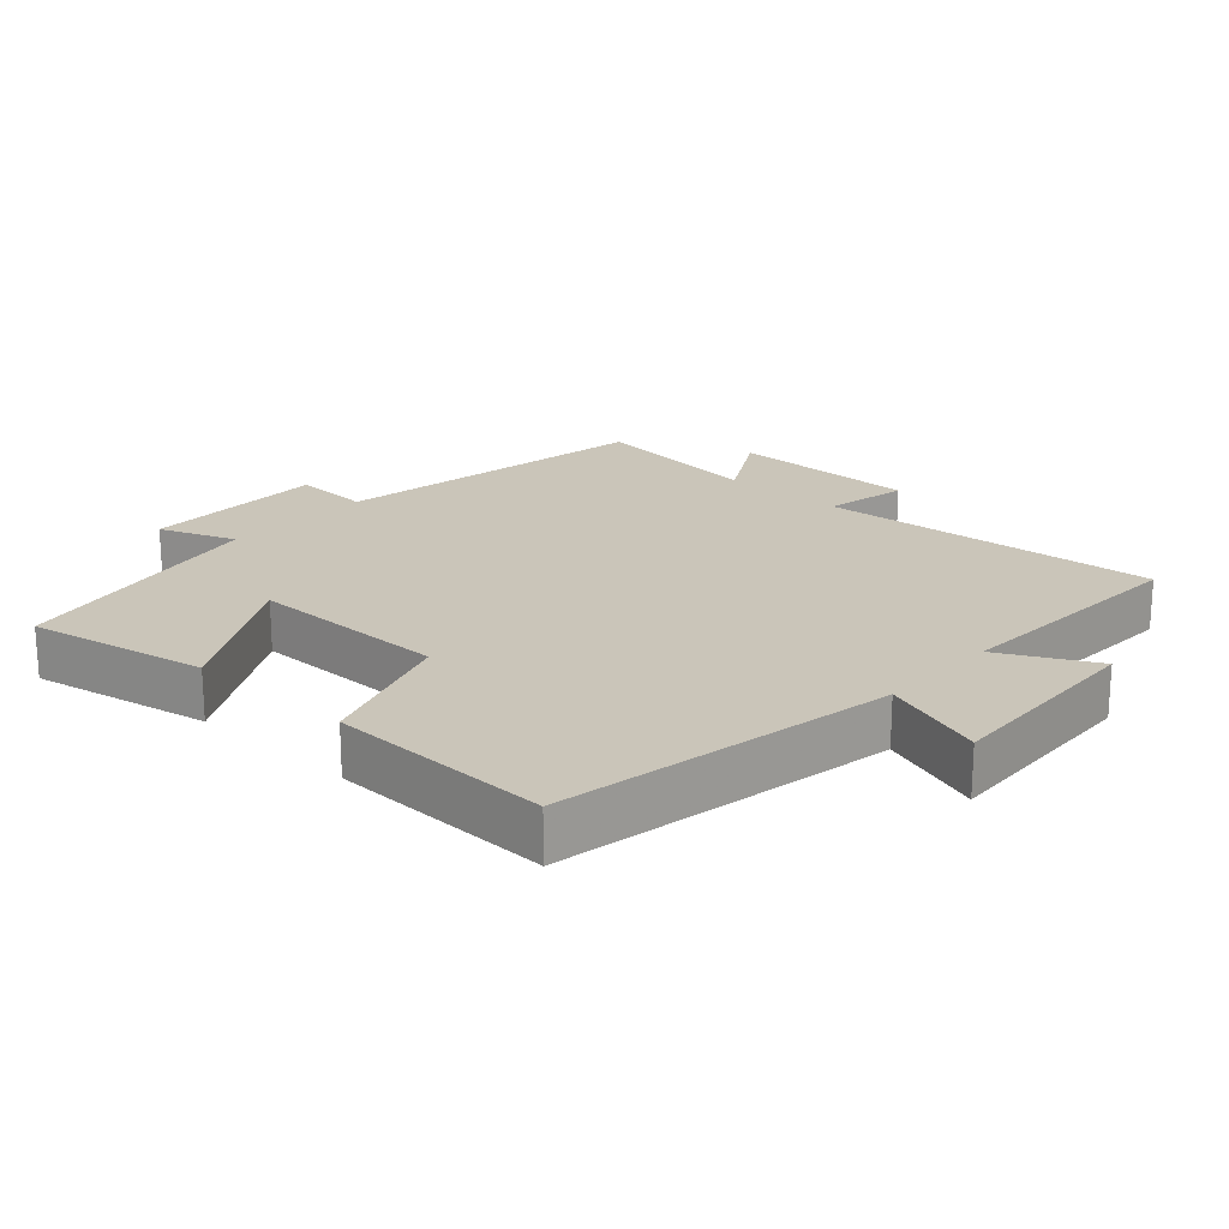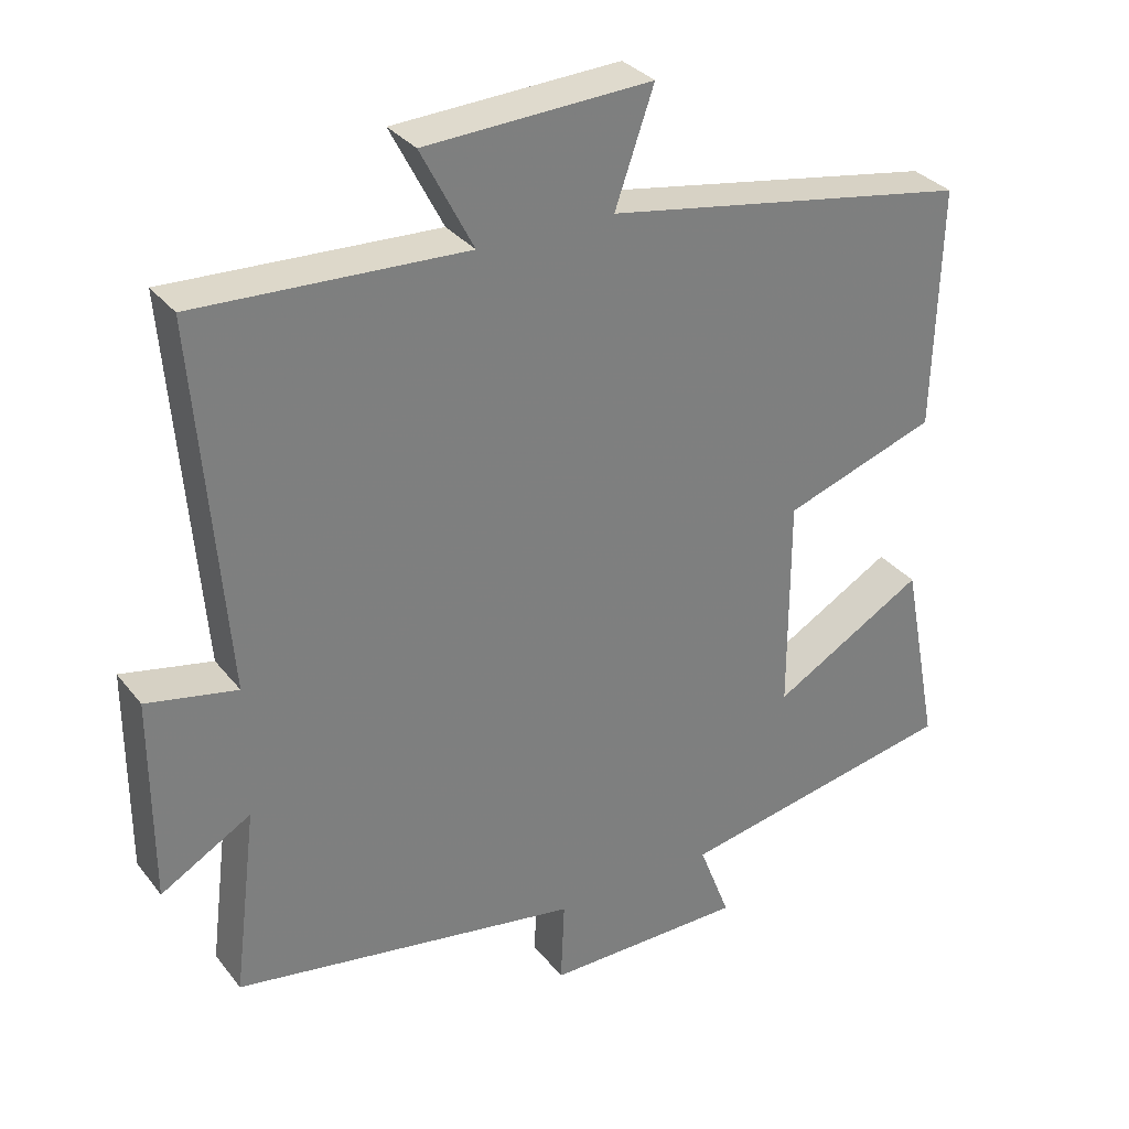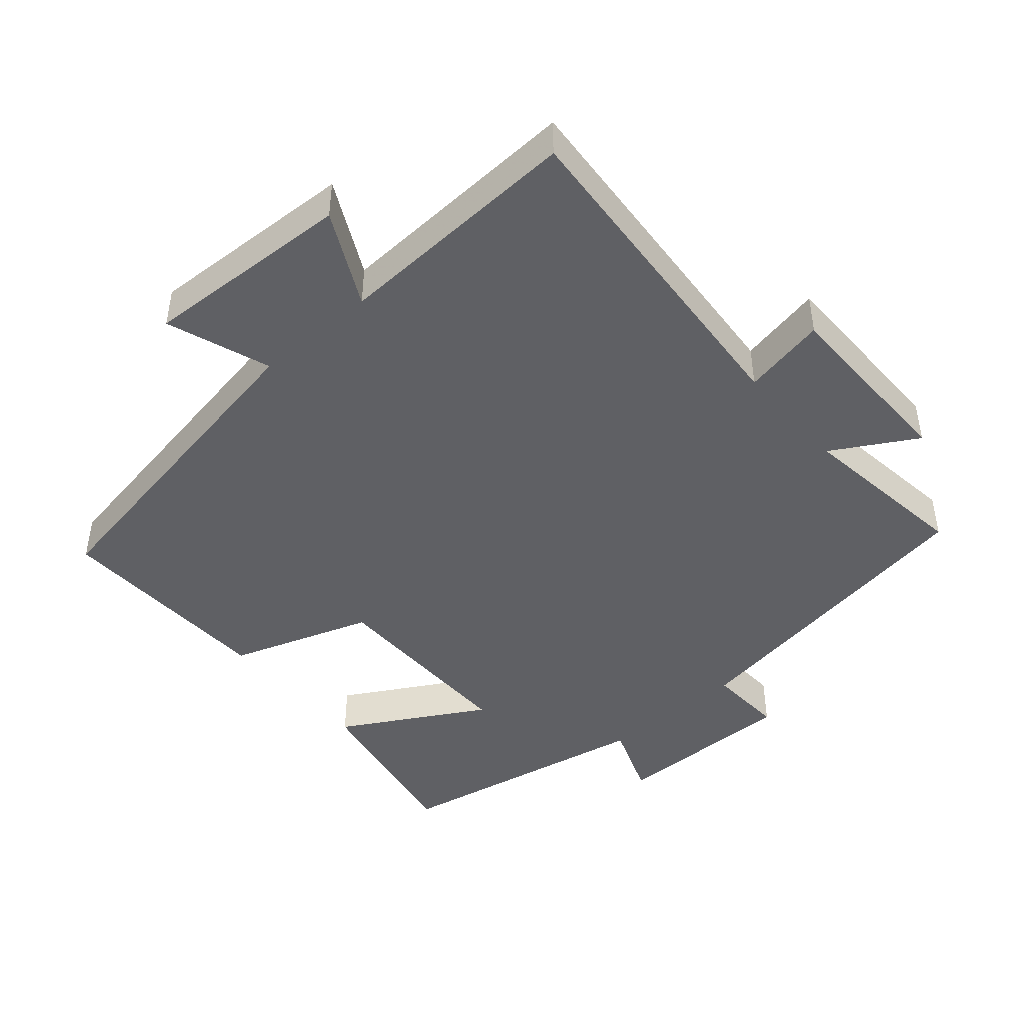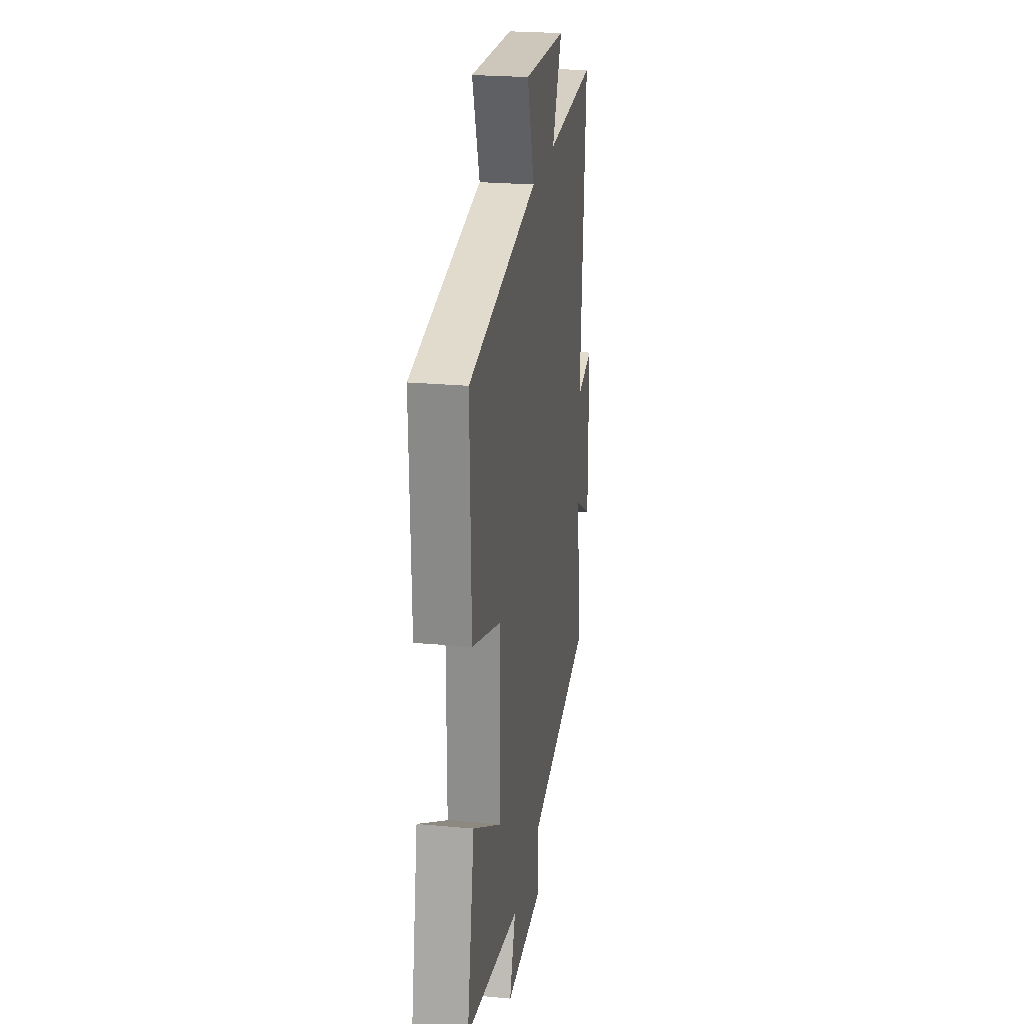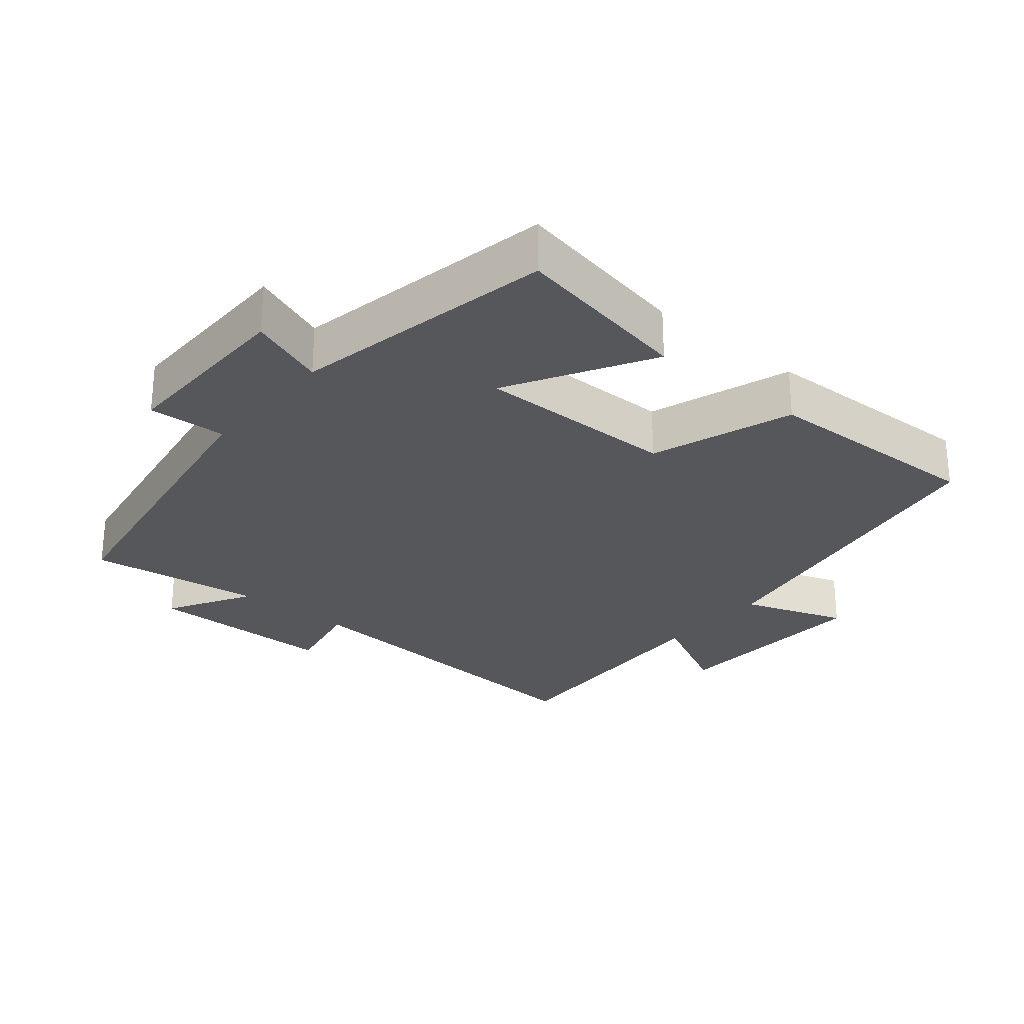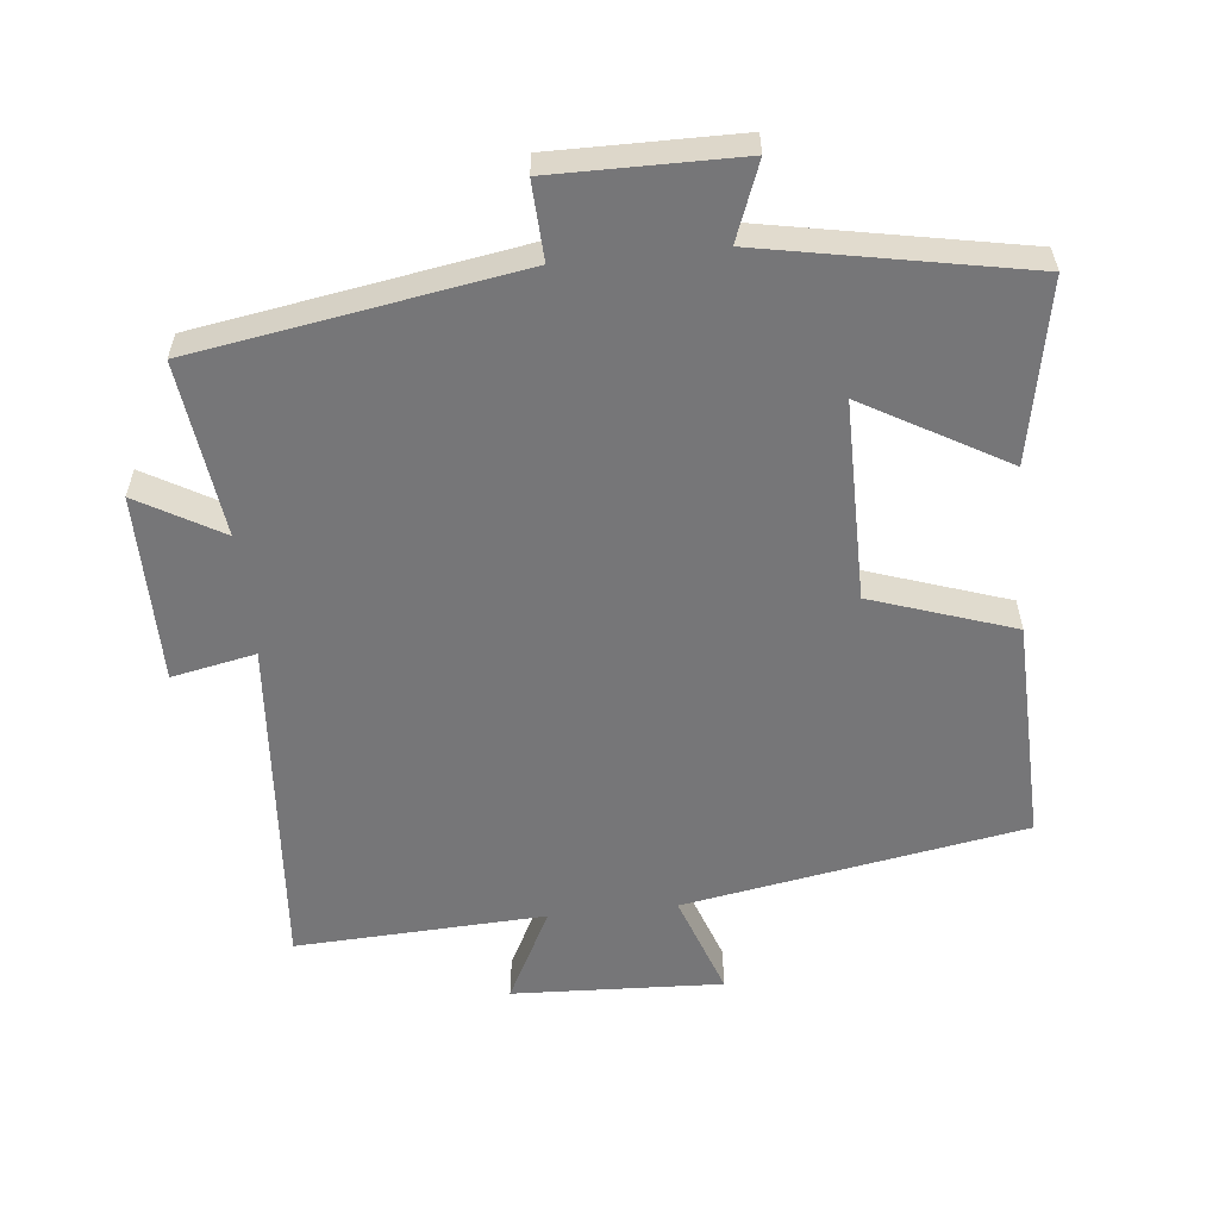
<metadata>
{"format":"obj","ext":"obj","renderer":"f3d","projection":"perspective","resolution":1024,"background":"white","views":[{"elev":20.6,"azim":-47.7,"up":"+Y"},{"elev":32.0,"azim":148.5,"up":"+Z"},{"elev":-44.8,"azim":40.9,"up":"+Y"},{"elev":23.9,"azim":-81.3,"up":"+Z"},{"elev":-26.9,"azim":-129.7,"up":"+Y"},{"elev":-56.9,"azim":-174.0,"up":"+Y"}]}
</metadata>
<code>
v -0.551 0.07 -0.426
v -0.5 0.07 -0.162
v -0.292 0.07 -0.281
v -0.292 0.07 0.013
v -0.5 0.07 0.084
v -0.509 0.07 0.413
v -0.01 0.07 0.5
v -0.063 0.07 0.652
v 0.245 0.07 0.638
v 0.174 0.07 0.5
v 0.54 0.07 0.517
v 0.5 0.07 0.017
v 0.623 0.07 0.042
v 0.623 0.07 -0.236
v 0.5 0.07 -0.165
v 0.532 0.07 -0.422
v 0.058 0.07 -0.5
v 0.063 0.07 -0.614
v -0.209 0.07 -0.612
v -0.166 0.07 -0.5
v -0.551 0 -0.426
v -0.5 0 -0.162
v -0.292 0 -0.281
v -0.292 0 0.013
v -0.5 0 0.084
v -0.509 0 0.413
v -0.01 0 0.5
v -0.063 0 0.652
v 0.245 0 0.638
v 0.174 0 0.5
v 0.54 0 0.517
v 0.5 0 0.017
v 0.623 0 0.042
v 0.623 0 -0.236
v 0.5 0 -0.165
v 0.532 0 -0.422
v 0.058 0 -0.5
v 0.063 0 -0.614
v -0.209 0 -0.612
v -0.166 0 -0.5
f 17 18 19 20
f 17 20 1
f 16 17 1
f 15 16 1
f 12 13 14 15
f 12 15 1
f 10 11 12
f 7 8 9 10
f 7 10 12
f 6 7 12
f 5 6 12
f 4 5 12
f 3 4 12
f 1 2 3
f 1 3 12
f 40 39 38 37
f 21 40 37
f 21 37 36
f 21 36 35
f 35 34 33 32
f 21 35 32
f 32 31 30
f 30 29 28 27
f 32 30 27
f 32 27 26
f 32 26 25
f 32 25 24
f 32 24 23
f 23 22 21
f 32 23 21
f 1 21 22 2
f 2 22 23 3
f 3 23 24 4
f 4 24 25 5
f 5 25 26 6
f 6 26 27 7
f 7 27 28 8
f 8 28 29 9
f 9 29 30 10
f 10 30 31 11
f 11 31 32 12
f 12 32 33 13
f 13 33 34 14
f 14 34 35 15
f 15 35 36 16
f 16 36 37 17
f 17 37 38 18
f 18 38 39 19
f 19 39 40 20
f 20 40 21 1

</code>
